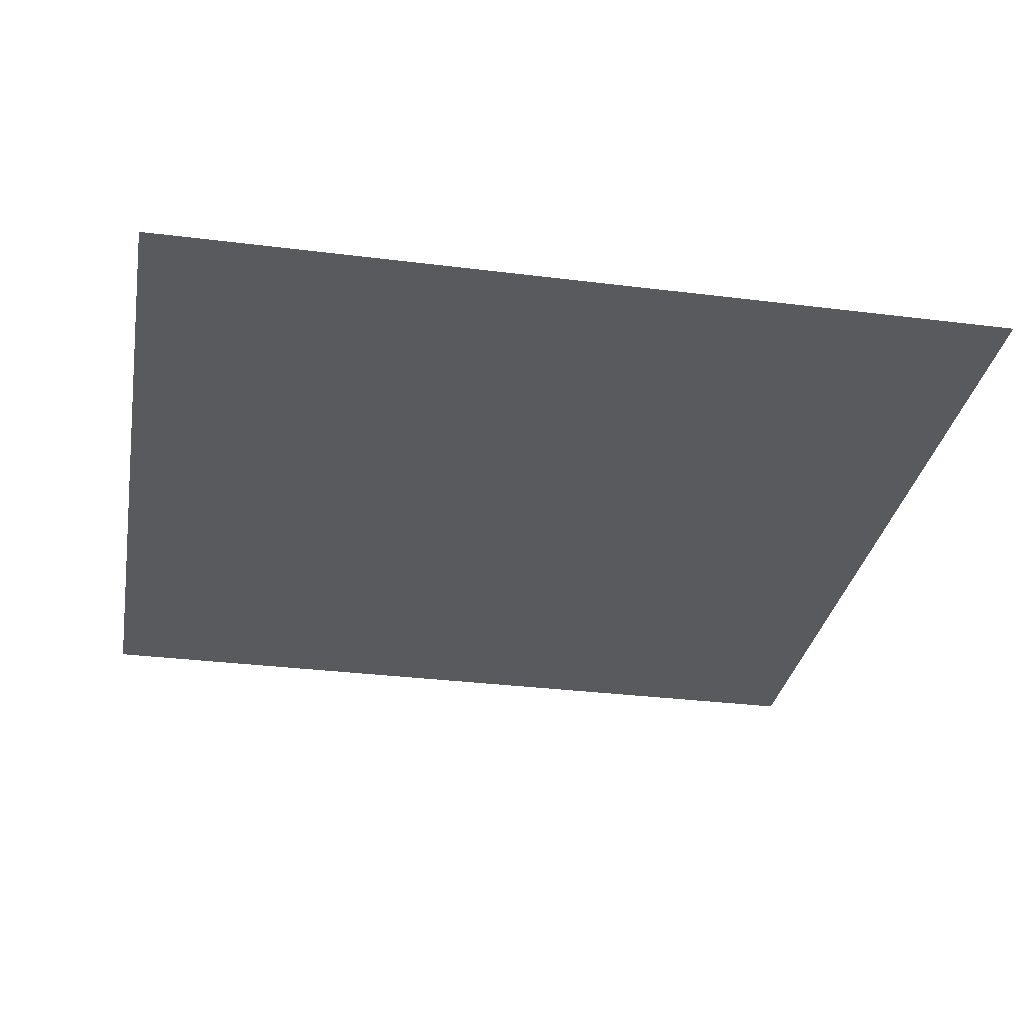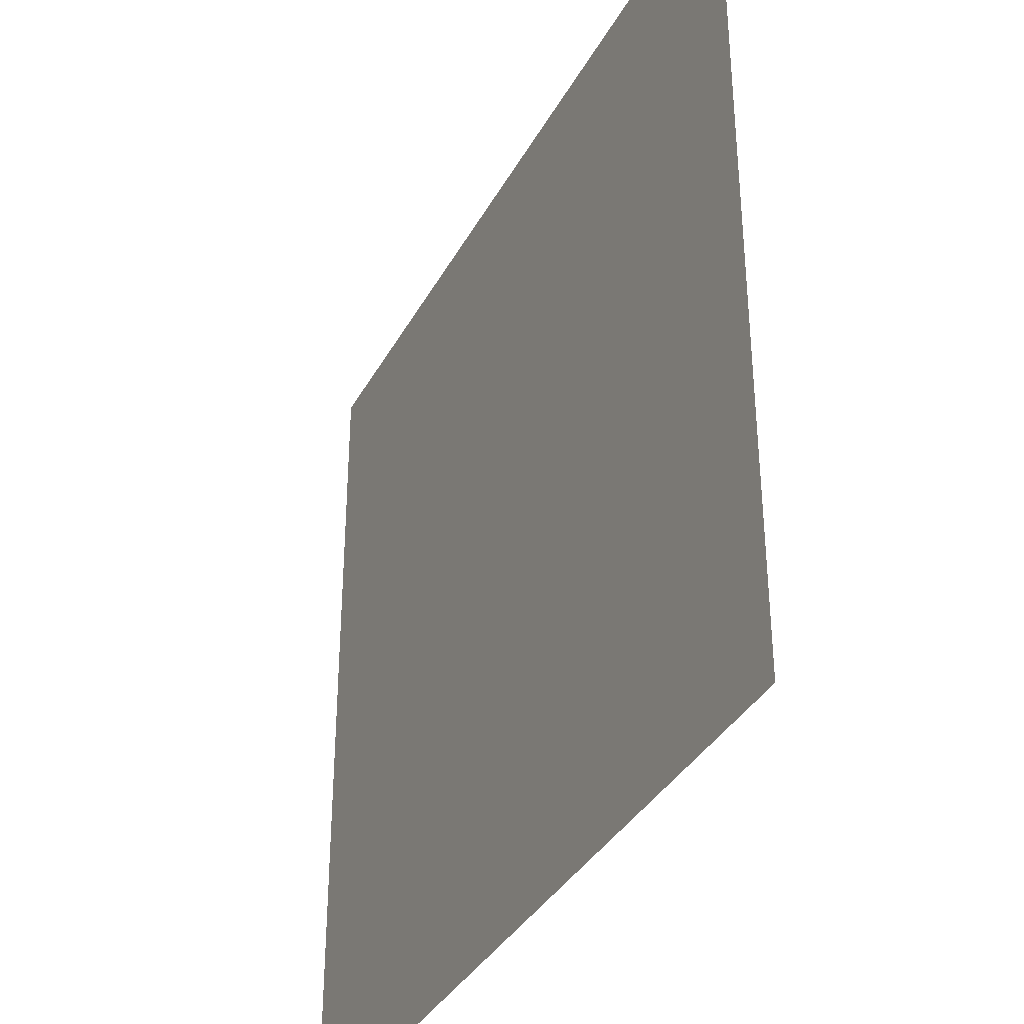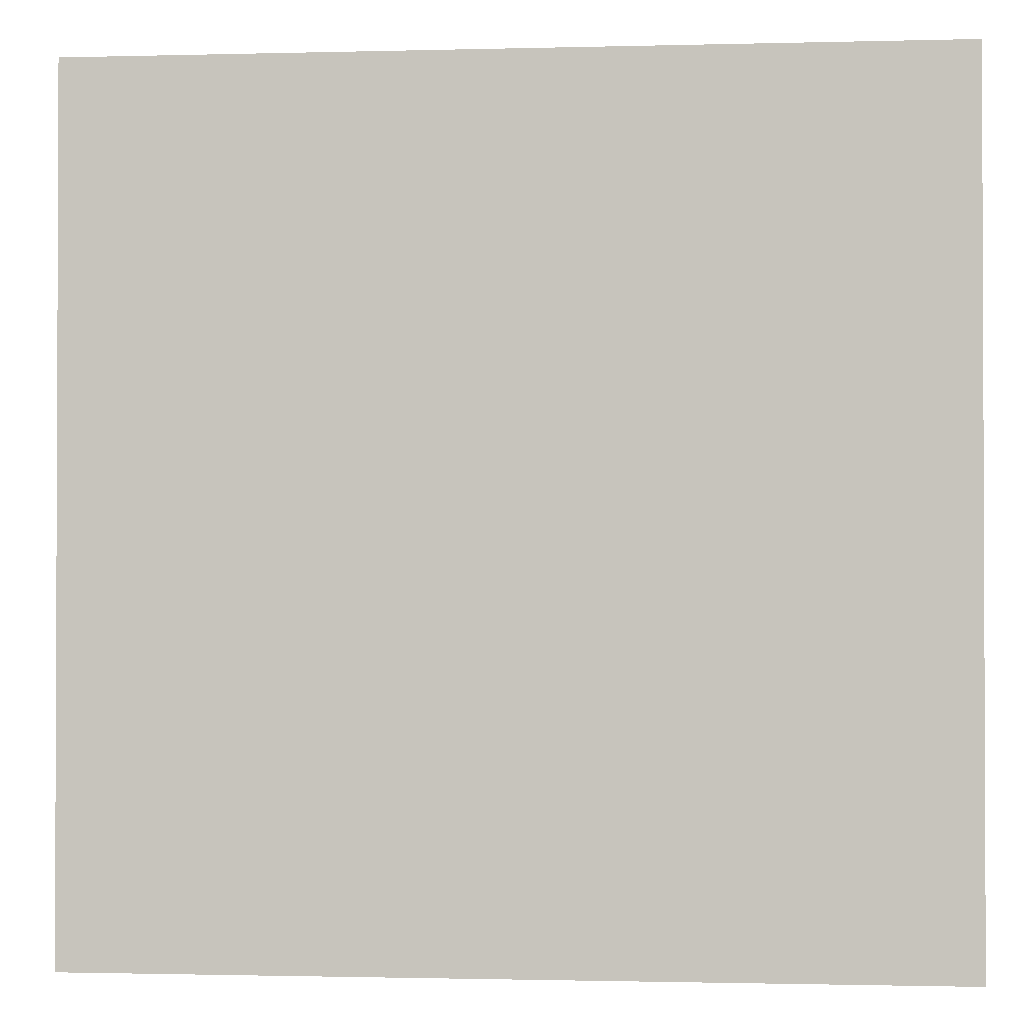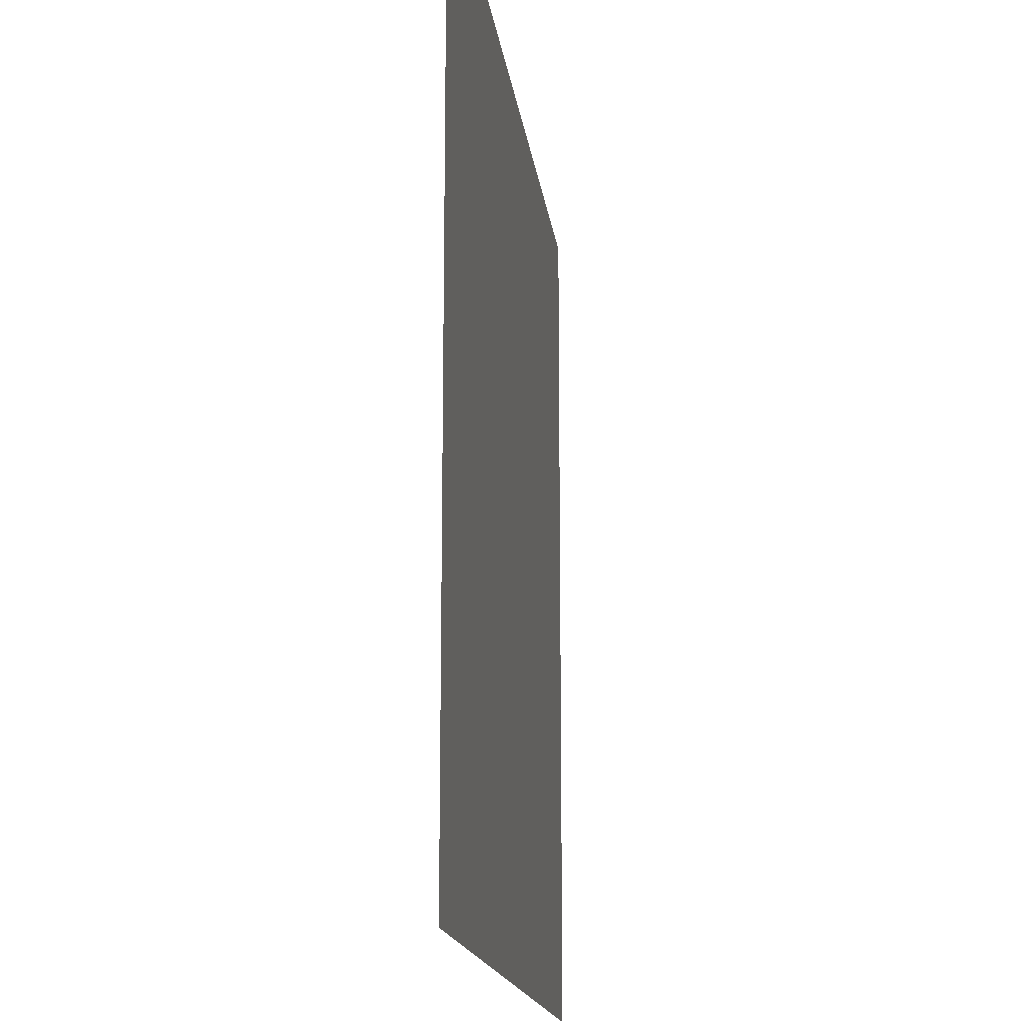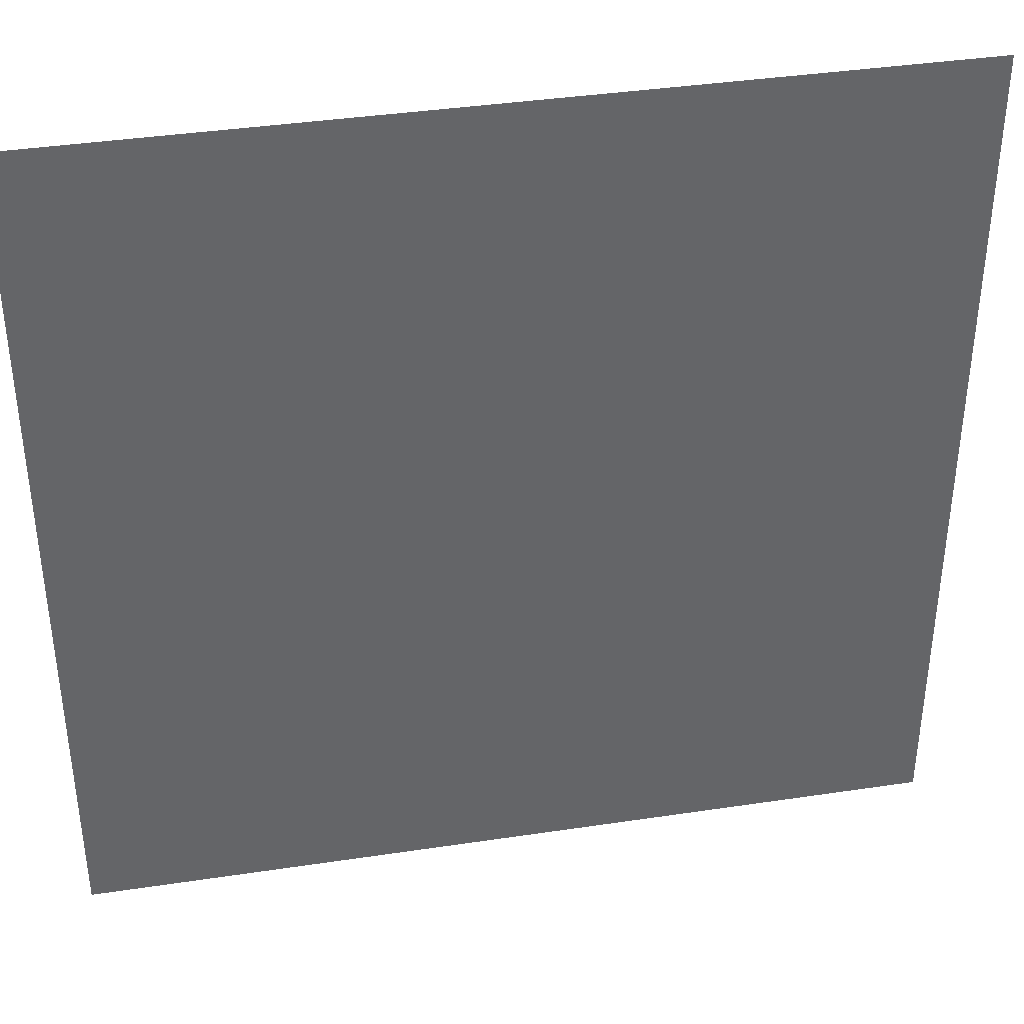
<metadata>
{"format":"obj","ext":"obj","renderer":"f3d","projection":"perspective","resolution":1024,"background":"white","views":[{"elev":-31.6,"azim":79.9,"up":"+Z"},{"elev":-36.0,"azim":-115.4,"up":"+Y"},{"elev":-1.3,"azim":5.6,"up":"+Y"},{"elev":-15.8,"azim":-83.0,"up":"+Y"},{"elev":38.9,"azim":169.3,"up":"+Y"}]}
</metadata>
<code>
o ShatterableGlass
v 0.5 0.5 0
v 0.5 -0.5 -0
v -0.5 -0.5 -0
v -0.5 0.5 0
f 1 2 3 4

</code>
